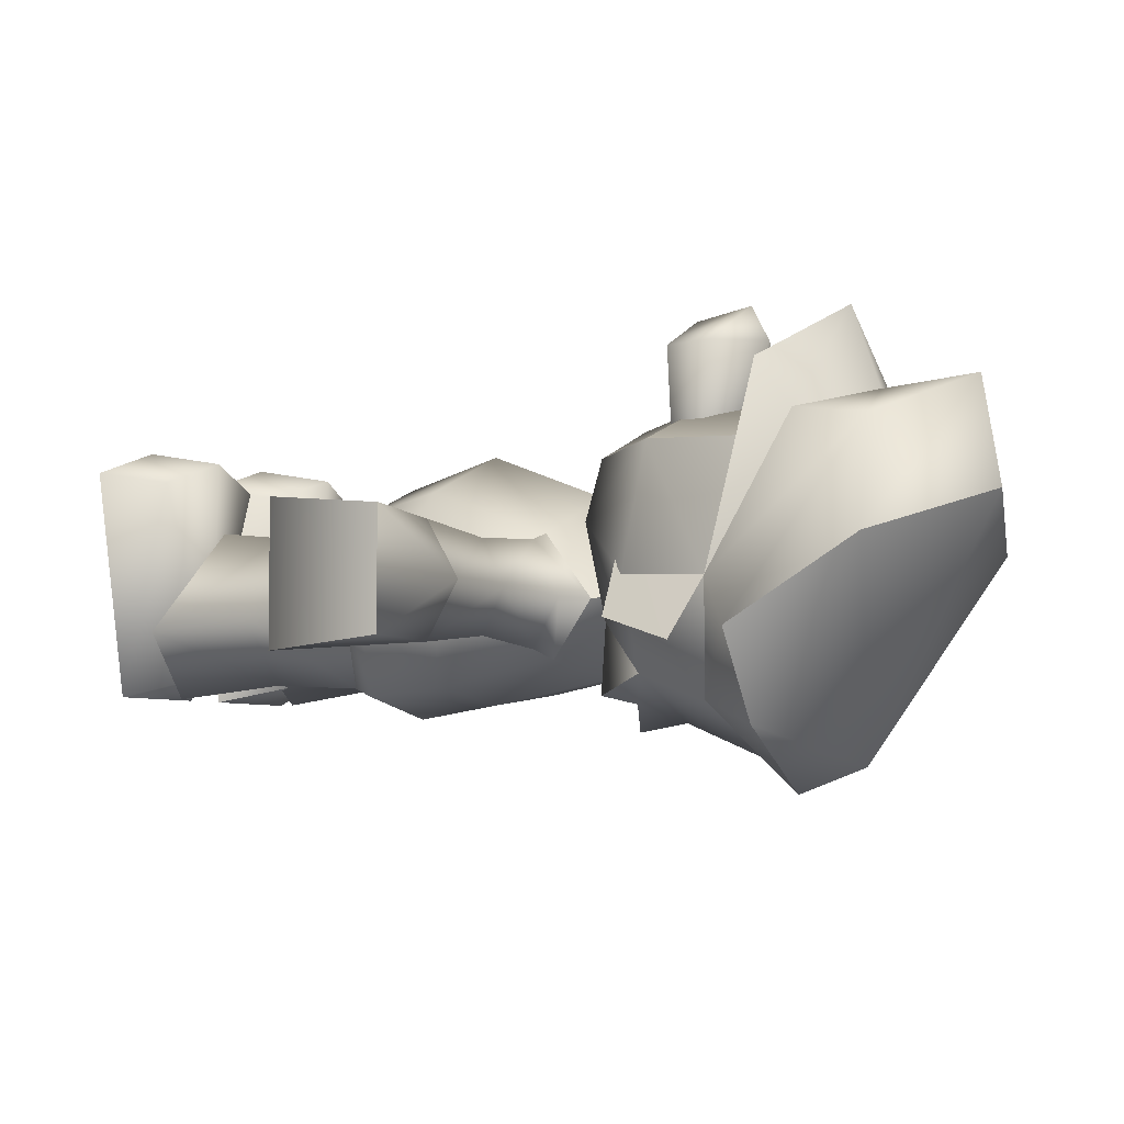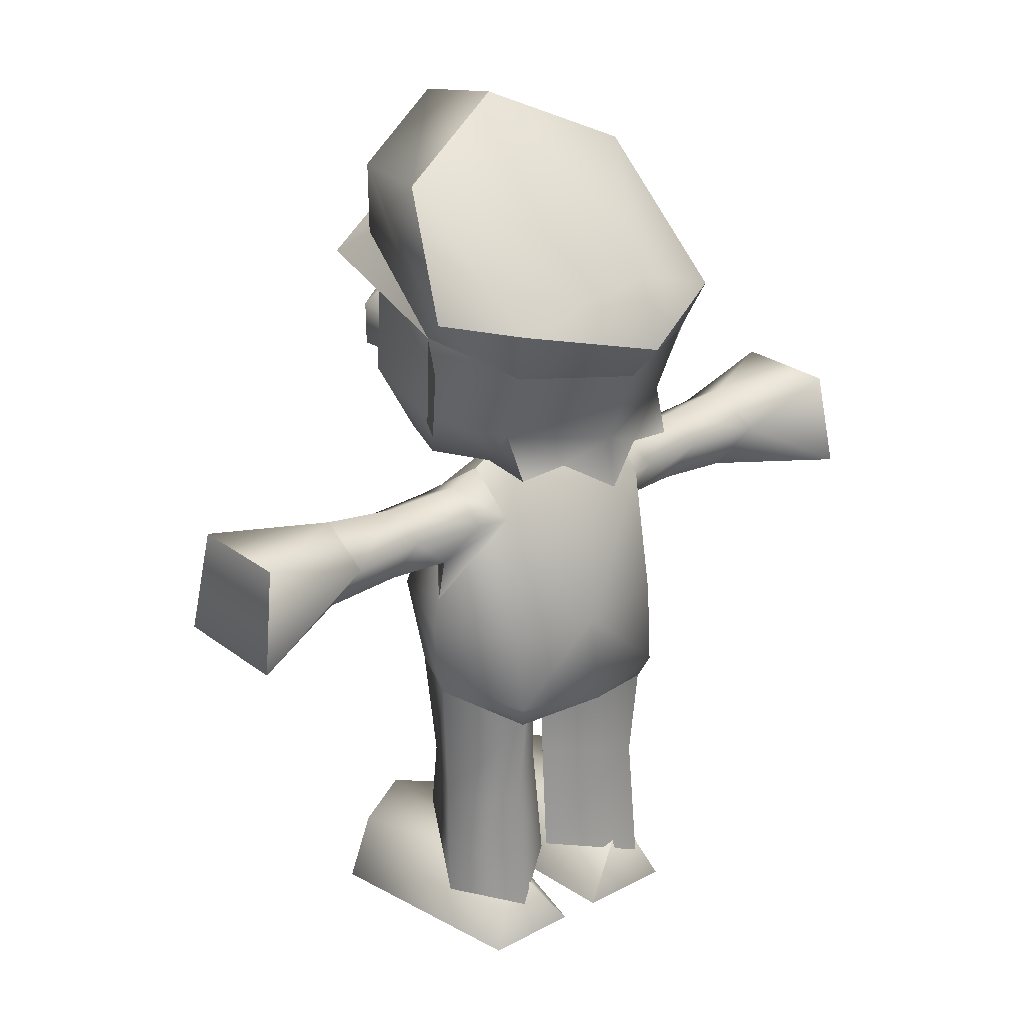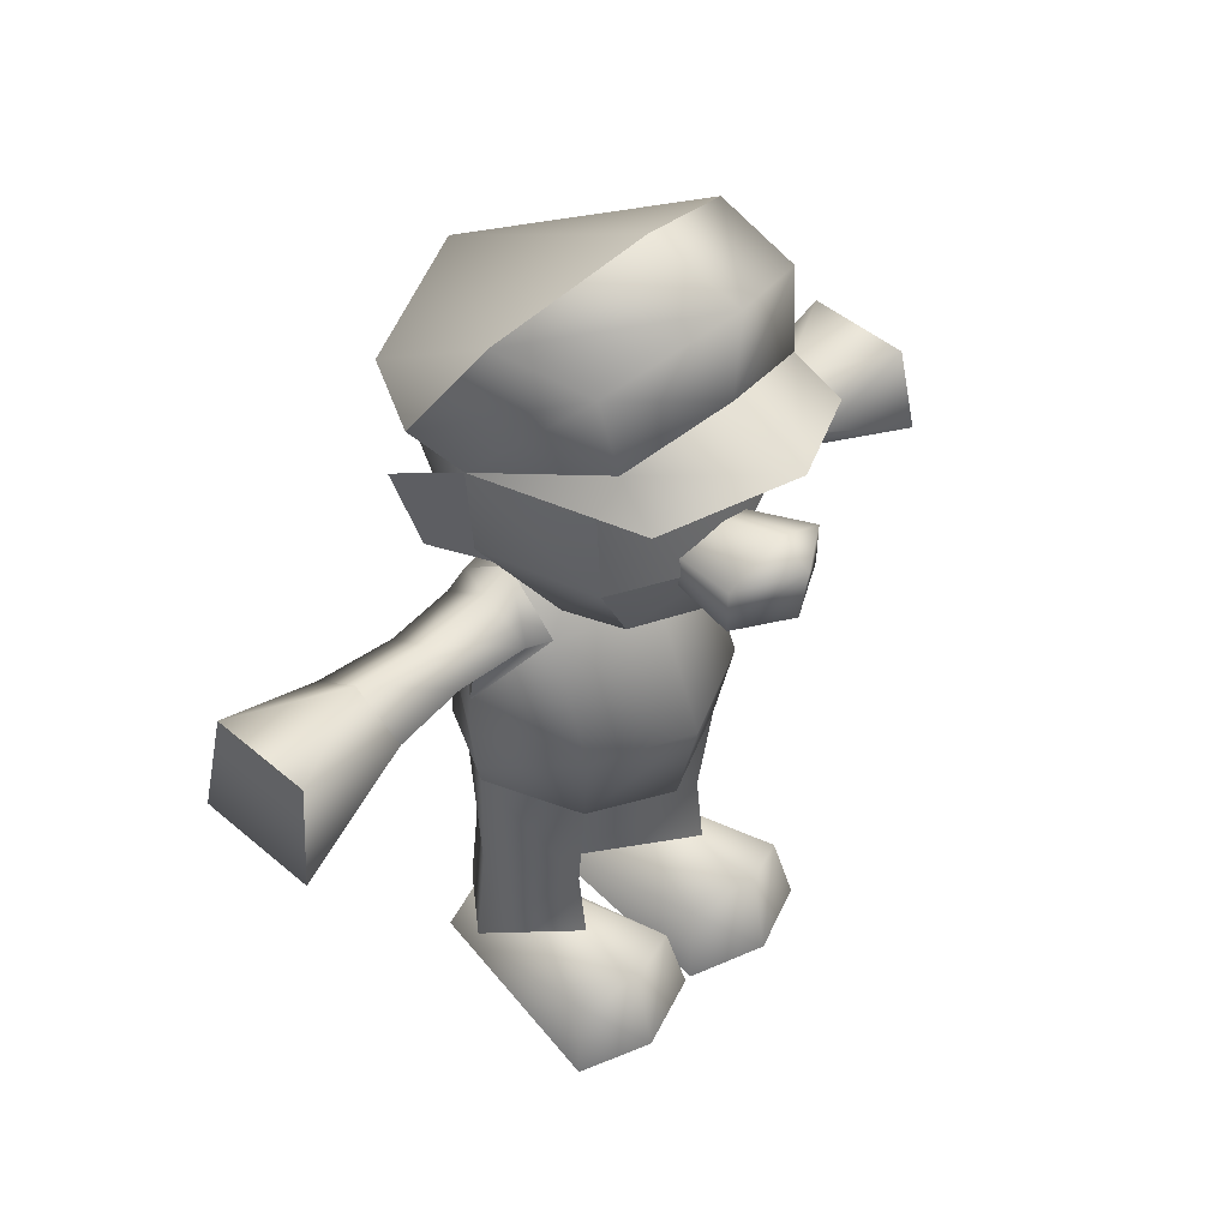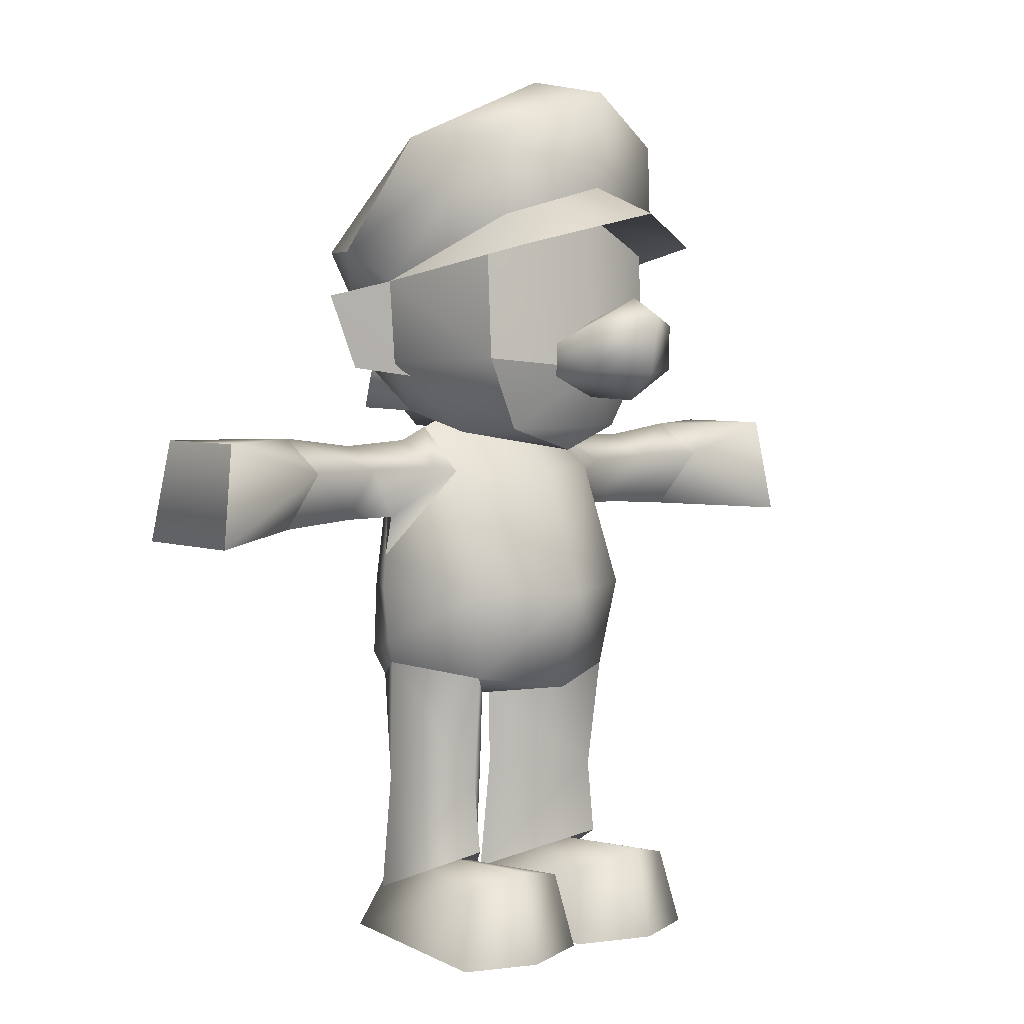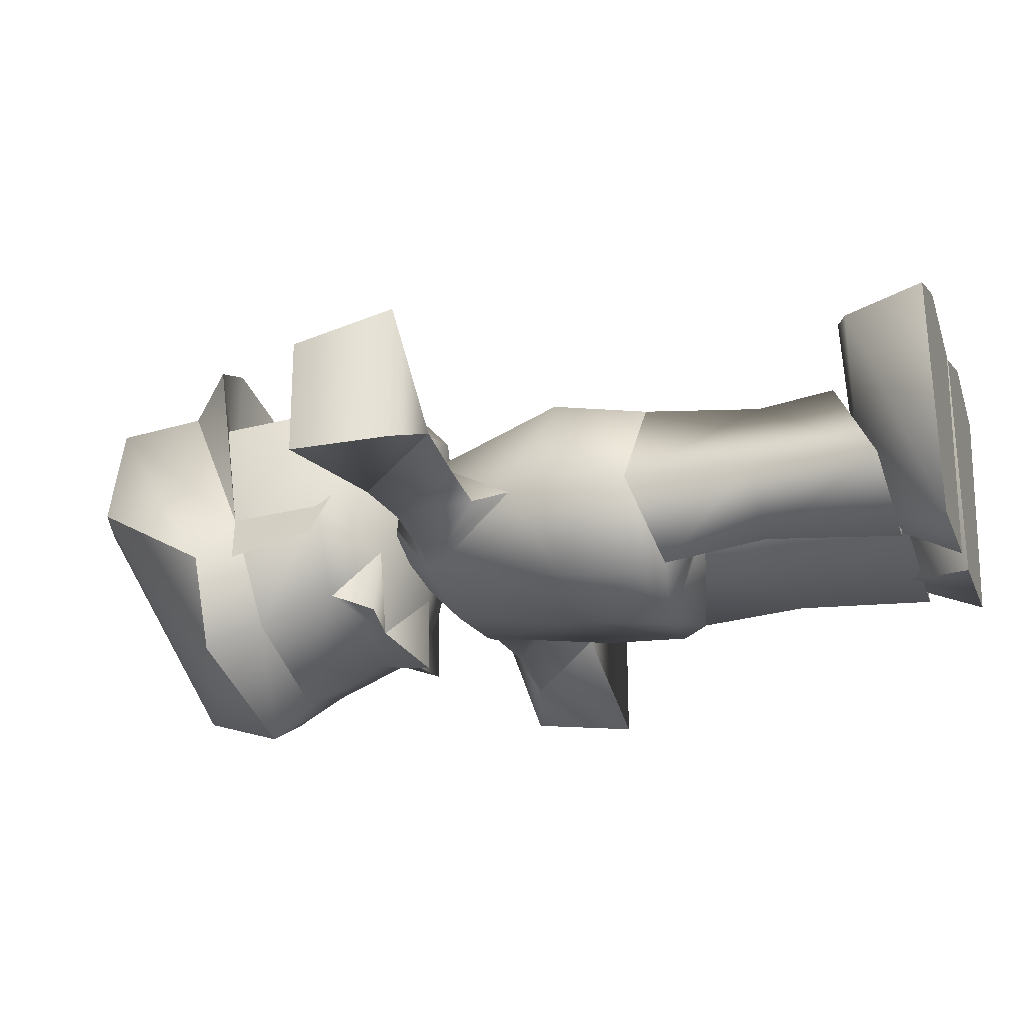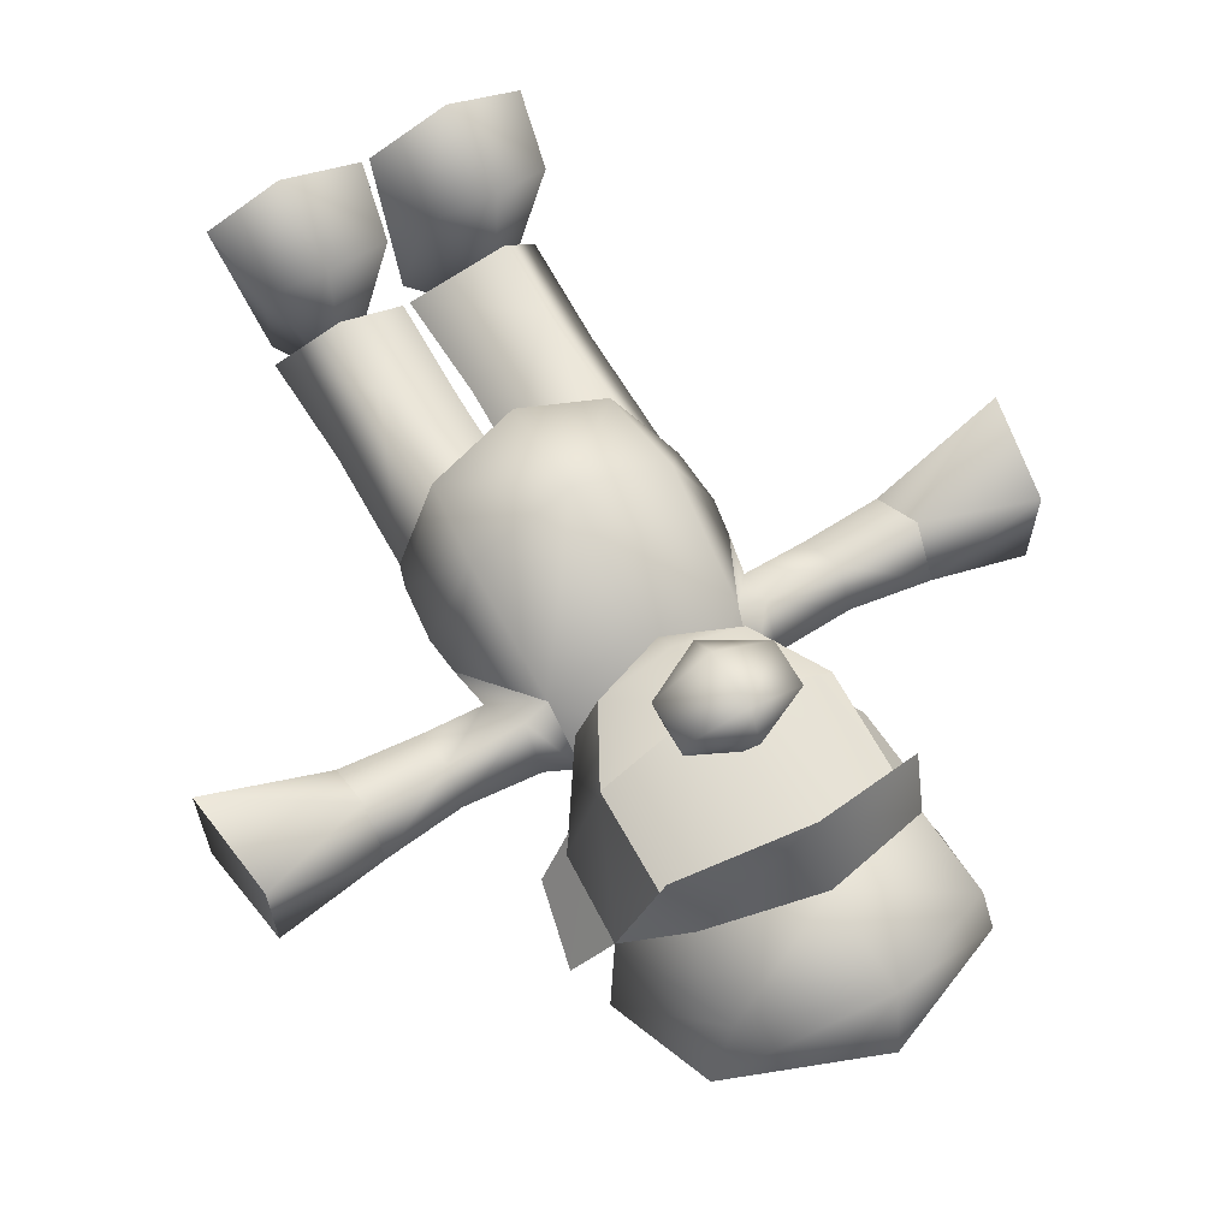
<metadata>
{"format":"obj","ext":"obj","renderer":"f3d","projection":"perspective","resolution":1024,"background":"white","views":[{"elev":-5.7,"azim":125.8,"up":"+Z"},{"elev":25.7,"azim":140.2,"up":"+Y"},{"elev":46.6,"azim":-45.8,"up":"+Y"},{"elev":4.7,"azim":-41.7,"up":"+Y"},{"elev":-25.2,"azim":-72.0,"up":"+Z"},{"elev":64.1,"azim":150.9,"up":"+Z"}]}
</metadata>
<code>
v  0 6.446 -1.569
v  0 8.679 -1.211
v  1.506 8.667 -0.9957
v  -1.506 8.667 -0.9957
v  1.552 6.446 -1.352
v  -1.552 6.446 -1.352
v  1.506 5.082 -1.454
v  -1.506 5.082 -1.491
v  0 4.929 -1.763
v  0 9.905 0.0903
v  2.326 5.505 -0.0442
v  2.318 7.043 -0.119
v  2.404 6.446 -0.0714
v  -2.326 5.505 -0.0442
v  -2.318 7.043 -0.119
v  -2.404 6.446 -0.0714
v  1.393 4.679 -1.309
v  -1.393 4.679 -1.309
v  0.0872 4.338 -0.0714
v  -0.0872 4.338 -0.0714
v  0 4.367 -0.0714
v  1.437 9.306 -0.0905
v  -1.437 9.306 -0.0905
v  1.645 6.446 1.694
v  2.217 5.114 -0.0714
v  1.471 4.914 1.44
v  -1.645 6.446 1.694
v  -2.217 5.114 -0.0714
v  -1.471 4.914 1.44
v  0 6.415 2.435
v  0 4.688 2.022
v  1.554 8.554 0.9285
v  -1.554 8.554 0.9285
v  0 8.523 1.628
v  1.393 3.019 1.222
v  0.1164 3.022 -0.0947
v  2.194 3.022 -0.1517
v  0.057 1.005 -0.2901
v  2.282 1.005 -0.2901
v  1.393 1.779 1.369
v  1.393 3.014 -1.207
v  1.393 0.8462 -1.372
v  -1.393 3.019 1.222
v  -0.1164 3.022 -0.0947
v  -0.057 1.005 -0.2901
v  -2.194 3.022 -0.1517
v  -1.393 1.779 1.369
v  -2.282 1.005 -0.2901
v  -1.393 3.014 -1.125
v  -1.393 0.8462 -1.372
v  3.22 9.022 -0.0257
v  1.95 9.083 -0.0822
v  1.979 8.632 0.7998
v  1.986 8.632 -0.8596
v  3.22 8.632 0.7042
v  3.22 8.632 -0.7307
v  4.53 9.196 -0.026
v  4.53 8.632 -0.8895
v  4.53 8.632 0.8659
v  2.187 7.721 -0.119
v  3.22 7.728 -0.0257
v  4.53 7.633 -0.026
v  -3.22 9.022 -0.0257
v  -1.979 8.632 0.7998
v  -1.95 9.083 -0.0822
v  -3.22 8.632 0.7042
v  -1.986 8.632 -0.8596
v  -4.53 9.196 -0.026
v  -3.22 8.632 -0.7307
v  -4.53 8.632 -0.8895
v  -2.187 7.721 -0.119
v  -4.53 8.632 0.8659
v  -4.53 7.633 -0.026
v  -3.22 7.728 -0.0257
v  6.582 7.489 1.06
v  6.582 7.489 -1.083
v  6.31 9.196 -0.9119
v  6.31 9.196 0.8883
v  -6.582 7.489 1.06
v  -6.582 7.489 -1.083
v  -6.31 9.196 -0.9119
v  -6.31 9.196 0.8883
v  -2.304 10.45 0.1647
v  -1.701 10.34 -1.266
v  -1.452 9.585 -0.4719
v  -1.803 11.56 -1.695
v  -1.499 9.251 1.058
v  -2.334 11.89 0.0529
v  -1.821 10.56 2.175
v  0 11.39 -2.467
v  0 10.09 -1.939
v  -0.8033 9.719 -1.67
v  -1.621 9.62 -1.572
v  0 9.241 -0.8199
v  -1.812 12.67 2.061
v  -1.176 9.33 2.041
v  1.701 10.34 -1.266
v  1.803 11.56 -1.695
v  0 9.223 -2.065
v  0 8.93 2.152
v  1.499 9.251 1.058
v  1.452 9.585 -0.4719
v  0.8033 9.719 -1.67
v  2.304 10.45 0.1647
v  2.334 11.89 0.0529
v  1.176 9.33 2.041
v  1.821 10.56 2.175
v  1.812 12.67 2.061
v  1.621 9.62 -1.572
v  0 15.11 2.961
v  0 13.49 2.877
v  1.901 14.3 2.215
v  -1.901 14.3 2.215
v  2.24 14.37 0.5379
v  -2.24 14.37 0.5379
v  0 15.41 1.278
v  1.729 13 2.438
v  -1.729 13 2.438
v  2.698 12.42 -0.7055
v  -2.7 12.41 -0.7061
v  -2.002 12.45 -2.071
v  2.002 12.45 -2.071
v  0 12.03 -3.035
v  0 11.28 4.362
v  0.9308 10.36 3.723
v  0.9308 11.11 3.732
v  0 10.3 4.225
v  0 11.59 3.805
v  -0.9308 10.36 3.723
v  -0.9308 11.11 3.732
v  0 9.981 -0.5236
v  0 9.843 3.728
v  0 13.19 -2.645
v  0 13 4.191
v  1.9 12.49 3.199
v  -1.9 12.49 3.199
v  0 13.03 2.303
v  2.046 10.21 0.5473
v  2.919 11.65 -0.8903
v  2.684 10.37 -0.4963
v  -2.919 11.65 -0.8903
v  -2.046 10.21 0.5473
v  -2.684 10.37 -0.4963
v  0.3138 1.356 2.17
v  1.329 1.432 -0.9846
v  0.3507 0.0547 -1.337
v  1.389 1.631 2.558
v  0.0609 0.0547 2.397
v  1.389 0.0547 2.86
v  2.346 1.356 2.17
v  1.992 0.0547 -1.337
v  2.62 0.0547 2.397
v  -0.3138 1.356 2.17
v  -0.3507 0.0547 -1.337
v  -1.329 1.432 -0.9846
v  -0.0609 0.0547 2.397
v  -1.389 1.631 2.558
v  -1.389 0.0547 2.86
v  -2.346 1.356 2.17
v  -1.992 0.0547 -1.337
v  -2.62 0.0547 2.397
g mario_body0
f 1 2 3
f 1 4 2
f 1 3 5
f 1 6 4
f 1 5 7
f 1 8 6
f 1 7 9
f 1 9 8
f 2 10 3
f 2 4 10
f 5 11 7
f 5 3 12
f 5 13 11
f 5 12 13
f 6 8 14
f 6 15 4
f 6 14 16
f 6 16 15
f 9 7 17
f 9 18 8
f 9 17 19
f 9 20 18
f 9 19 21
f 9 21 20
f 10 22 3
f 10 4 23
f 11 13 24
f 11 25 7
f 11 24 26
f 11 26 25
f 25 17 7
f 13 12 24
f 14 27 16
f 14 8 28
f 14 29 27
f 14 28 29
f 28 8 18
f 16 27 15
f 26 24 30
f 26 30 31
f 26 31 19
f 12 32 24
f 24 32 30
f 29 30 27
f 29 31 30
f 29 20 31
f 15 27 33
f 27 30 33
f 19 31 21
f 21 31 20
f 32 34 30
f 32 10 34
f 32 22 10
f 34 10 33
f 34 33 30
f 10 23 33
f 35 26 19
f 35 25 26
f 35 19 36
f 35 37 25
f 35 36 38
f 35 39 37
f 35 38 40
f 35 40 39
f 25 37 17
f 39 41 37
f 39 42 41
f 37 41 17
f 42 38 41
f 17 41 19
f 38 36 41
f 41 36 19
f 43 20 29
f 43 44 20
f 43 29 28
f 43 45 44
f 43 28 46
f 43 47 45
f 43 46 48
f 43 48 47
f 28 18 46
f 48 46 49
f 48 49 50
f 46 18 49
f 50 49 45
f 18 20 49
f 45 49 44
f 44 49 20
f 51 52 53
f 51 54 52
f 51 53 55
f 51 56 54
f 51 55 57
f 51 58 56
f 51 57 58
f 52 22 53
f 52 54 3
f 52 3 22
f 55 59 57
f 55 53 60
f 55 61 59
f 55 60 61
f 56 58 62
f 56 60 54
f 56 62 61
f 56 61 60
f 54 60 3
f 22 32 53
f 53 32 60
f 59 61 62
f 60 12 3
f 32 12 60
f 63 64 65
f 63 66 64
f 63 65 67
f 63 68 66
f 63 67 69
f 63 70 68
f 63 69 70
f 64 23 65
f 64 66 71
f 64 33 23
f 64 71 33
f 67 71 69
f 67 65 4
f 67 4 71
f 65 23 4
f 68 72 66
f 70 69 73
f 71 15 33
f 71 66 74
f 66 72 74
f 71 4 15
f 71 74 69
f 69 74 73
f 72 73 74
f 75 62 76
f 75 76 77
f 75 77 78
f 59 62 75
f 59 75 78
f 59 78 57
f 78 77 57
f 77 58 57
f 77 76 58
f 76 62 58
f 79 80 73
f 79 81 80
f 79 82 81
f 72 79 73
f 72 82 79
f 72 68 82
f 68 81 82
f 68 70 81
f 70 80 81
f 70 73 80
f 42 40 38
f 42 39 40
f 50 45 47
f 50 47 48
f 83 84 85
f 83 86 84
f 83 85 87
f 83 88 86
f 83 87 89
f 83 89 88
f 84 86 90
f 84 90 91
f 84 91 92
f 84 92 93
f 85 94 87
f 85 92 94
f 89 95 88
f 89 87 96
f 90 97 91
f 90 98 97
f 92 91 99
f 94 100 87
f 94 101 100
f 94 102 101
f 94 103 102
f 87 100 96
f 98 104 97
f 98 105 104
f 102 104 101
f 102 97 104
f 91 103 99
f 91 97 103
f 100 101 106
f 105 107 104
f 105 108 107
f 107 106 101
f 107 101 104
f 97 109 103
f 110 111 112
f 110 113 111
f 110 112 114
f 110 115 113
f 110 114 116
f 110 116 115
f 111 117 112
f 111 113 118
f 114 112 119
f 115 120 113
f 117 105 112
f 112 105 119
f 118 113 88
f 113 120 88
f 105 98 119
f 120 86 88
f 120 121 86
f 98 122 119
f 98 123 122
f 98 90 123
f 123 86 121
f 123 90 86
f 124 125 126
f 124 127 125
f 124 126 128
f 124 129 127
f 124 128 130
f 124 130 129
f 125 131 126
f 125 127 132
f 125 132 131
f 131 128 126
f 131 129 130
f 131 132 129
f 131 130 128
f 129 132 127
f 133 114 122
f 133 116 114
f 133 122 123
f 133 115 116
f 133 123 121
f 133 121 115
f 114 119 122
f 121 120 115
f 134 135 117
f 134 117 111
f 134 111 118
f 134 118 136
f 135 105 117
f 118 88 136
f 137 135 134
f 137 105 135
f 137 134 136
f 137 136 88
f 138 139 105
f 138 140 139
f 141 142 88
f 141 143 142
f 139 138 105
f 139 140 138
f 142 141 88
f 142 143 141
f 102 103 109
f 102 109 97
f 85 93 92
f 85 84 93
f 99 94 92
f 99 103 94
f 144 145 146
f 144 147 145
f 144 146 148
f 144 149 147
f 144 148 149
f 145 147 150
f 145 150 151
f 145 151 146
f 147 149 150
f 151 150 152
f 152 150 149
f 148 152 149
f 148 151 152
f 148 146 151
f 153 154 155
f 153 156 154
f 153 155 157
f 153 158 156
f 153 157 158
f 155 159 157
f 155 160 159
f 155 154 160
f 157 159 158
f 160 161 159
f 159 161 158
f 156 158 161
f 156 161 160
f 156 160 154
v  0 9.331 2.594
v  0 8.93 2.152
v  1.176 9.33 2.041
v  -1.176 9.33 2.041
v  0 10.37 2.877
v  1.821 10.56 2.175
v  -1.821 10.56 2.175
g mario_mouth0
f 162 163 164
f 162 165 163
f 162 164 166
f 162 166 165
f 164 167 166
f 165 166 168
v  0 10.37 2.877
v  0 13.2 2.609
v  -1.812 12.67 2.061
v  1.812 12.67 2.061
v  -1.821 10.56 2.175
v  1.821 10.56 2.175
g mario_eye0
f 169 170 171
f 169 172 170
f 169 171 173
f 169 174 172

</code>
